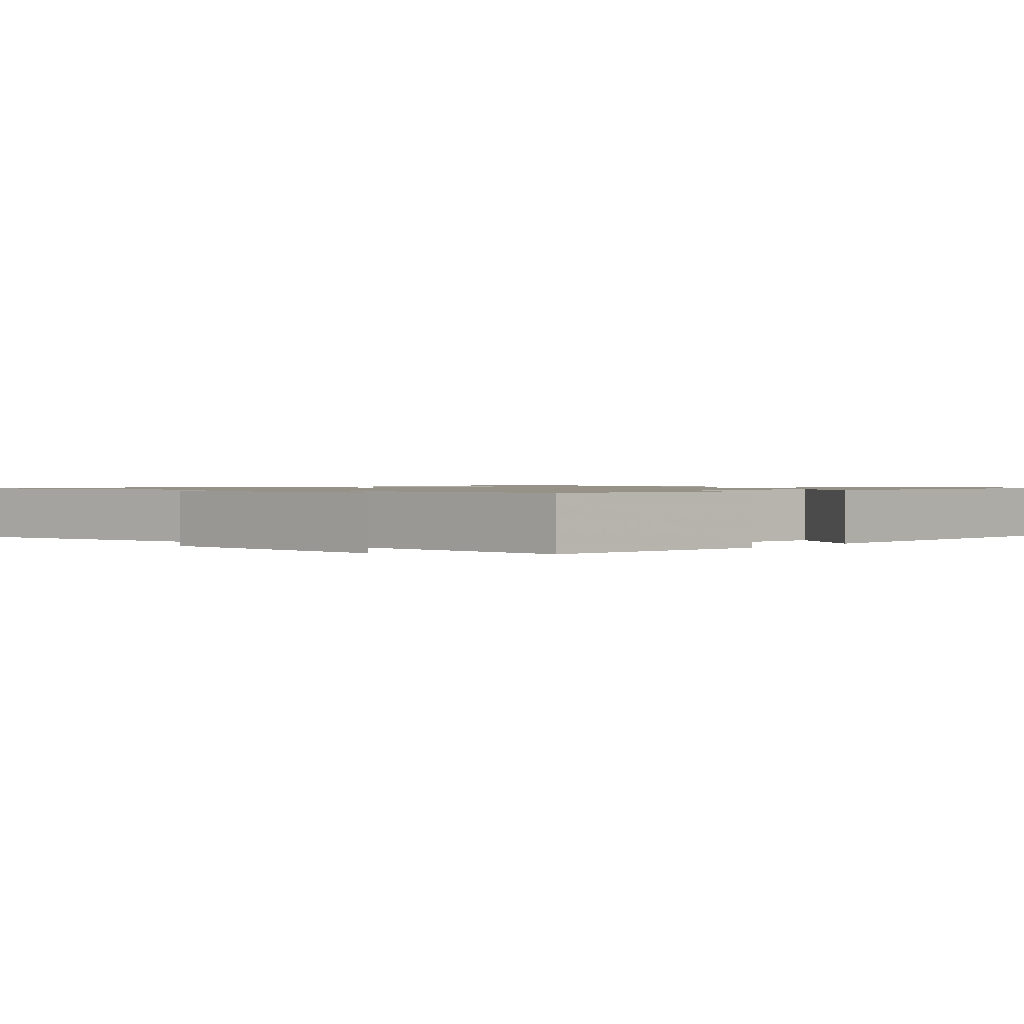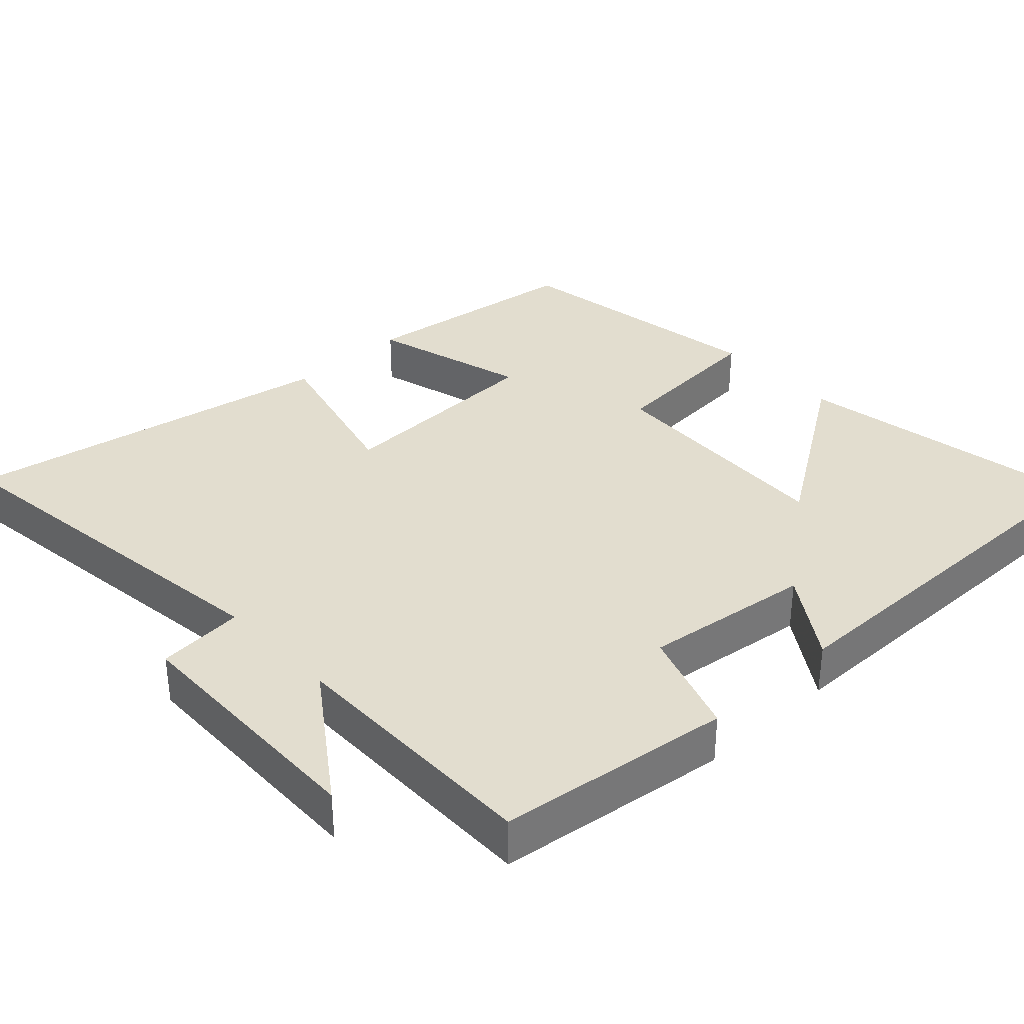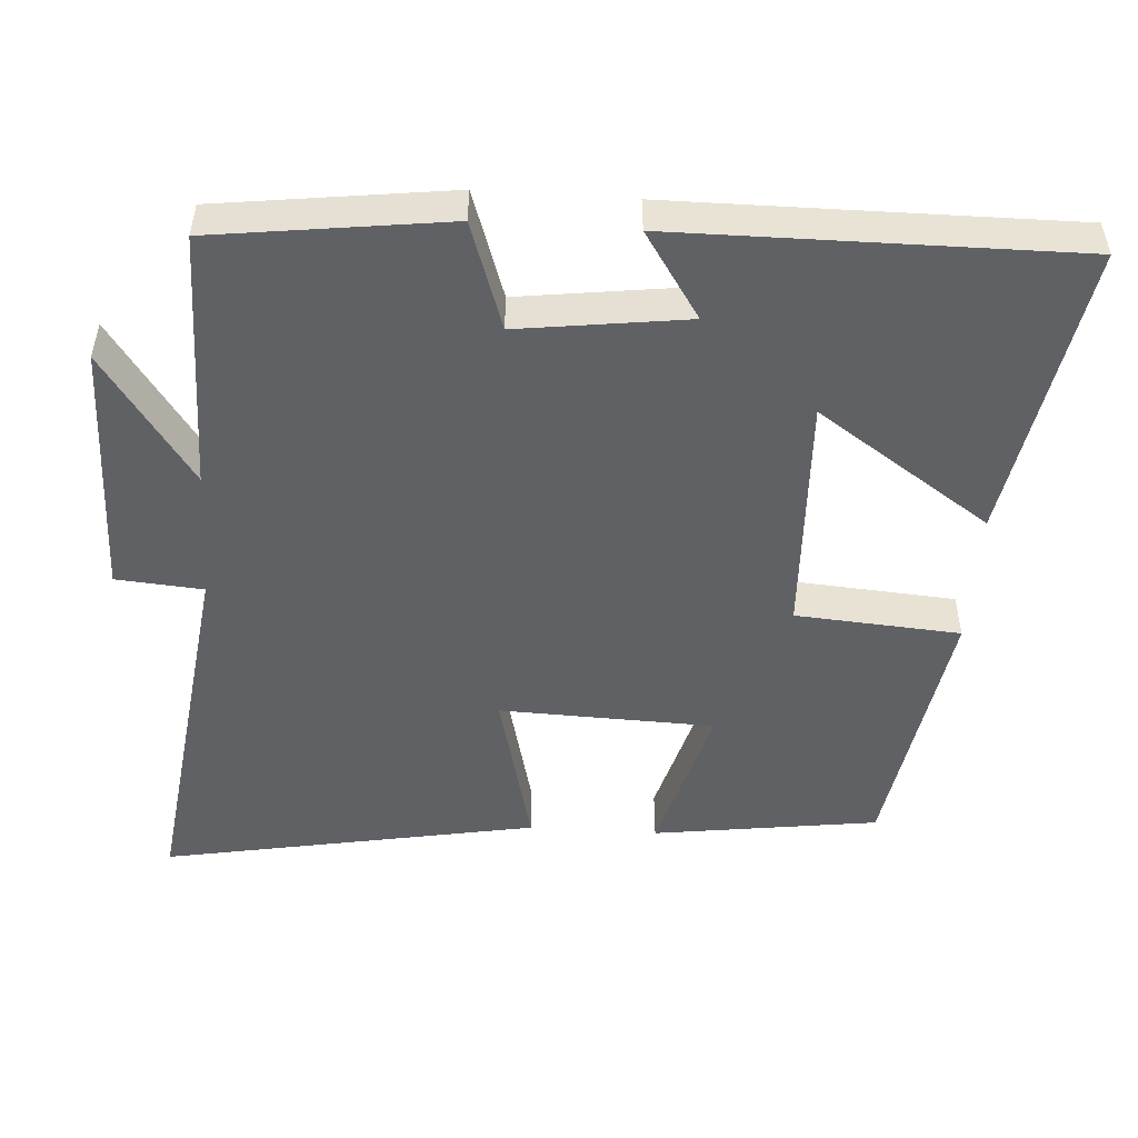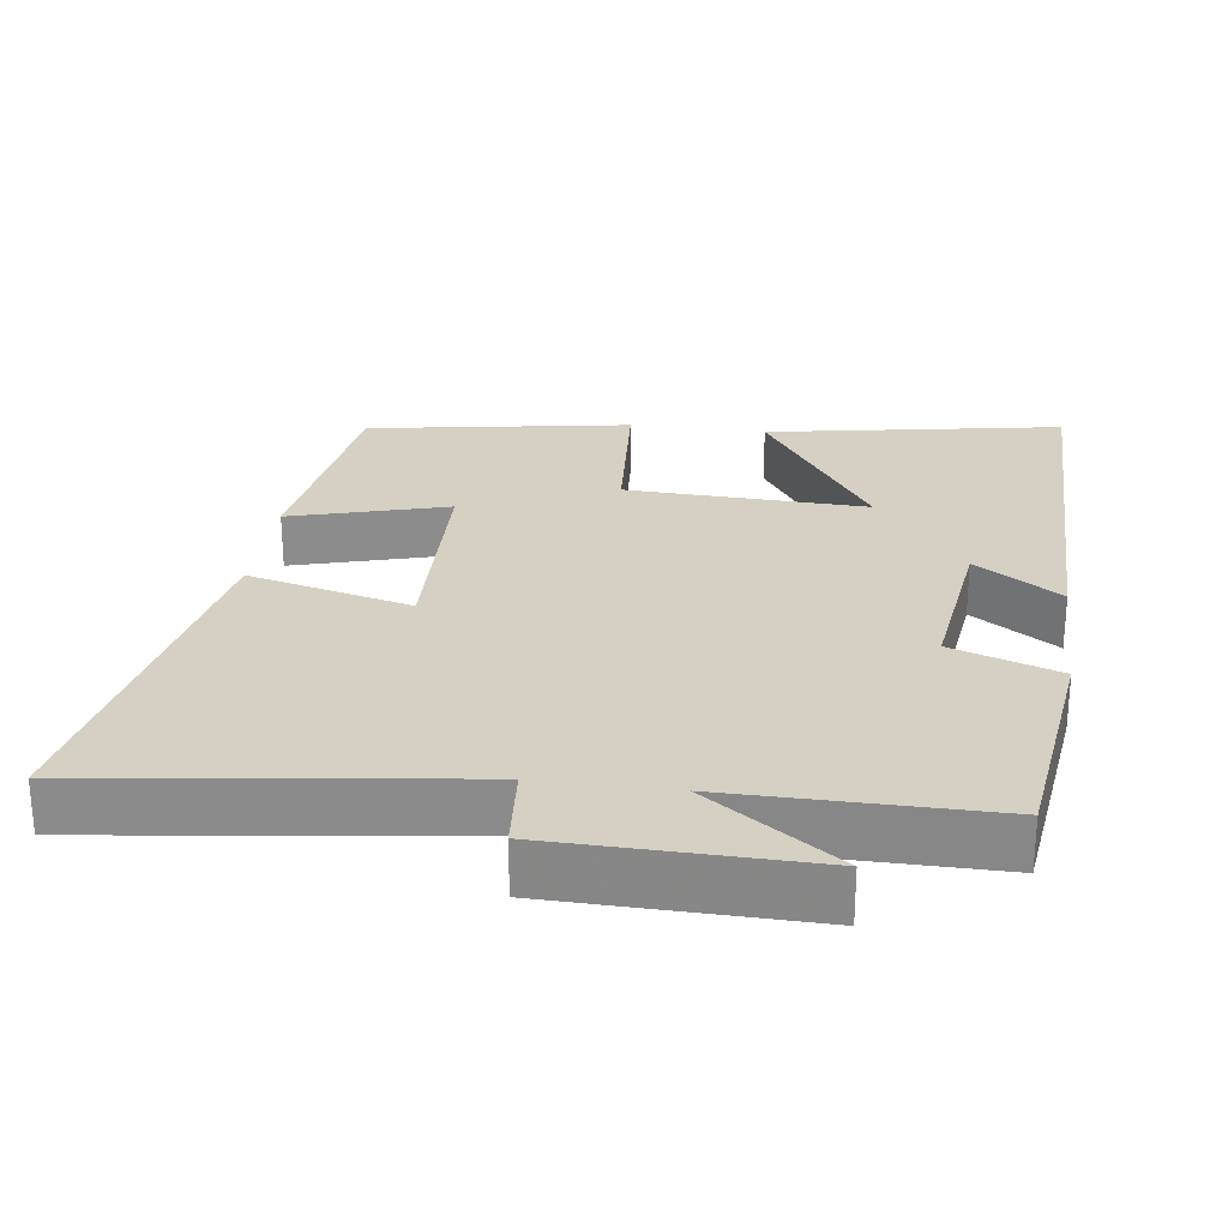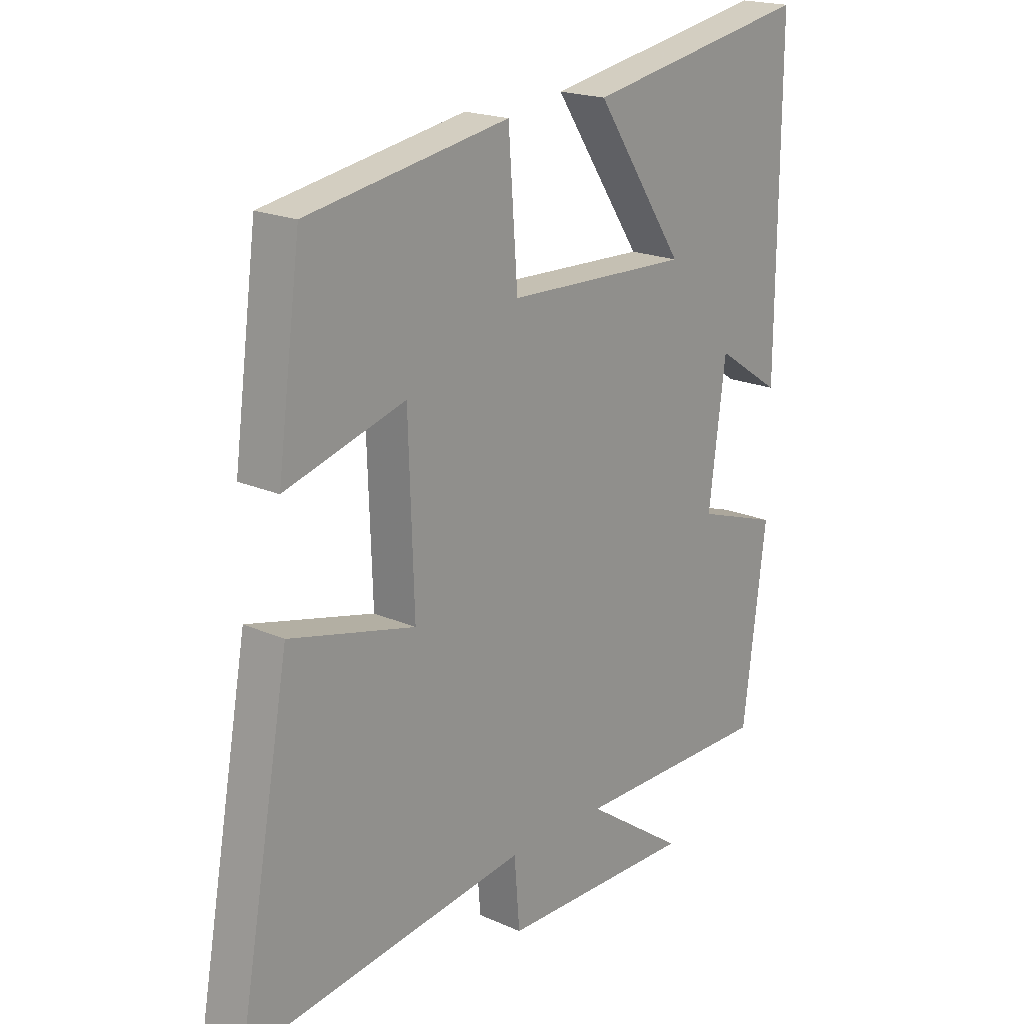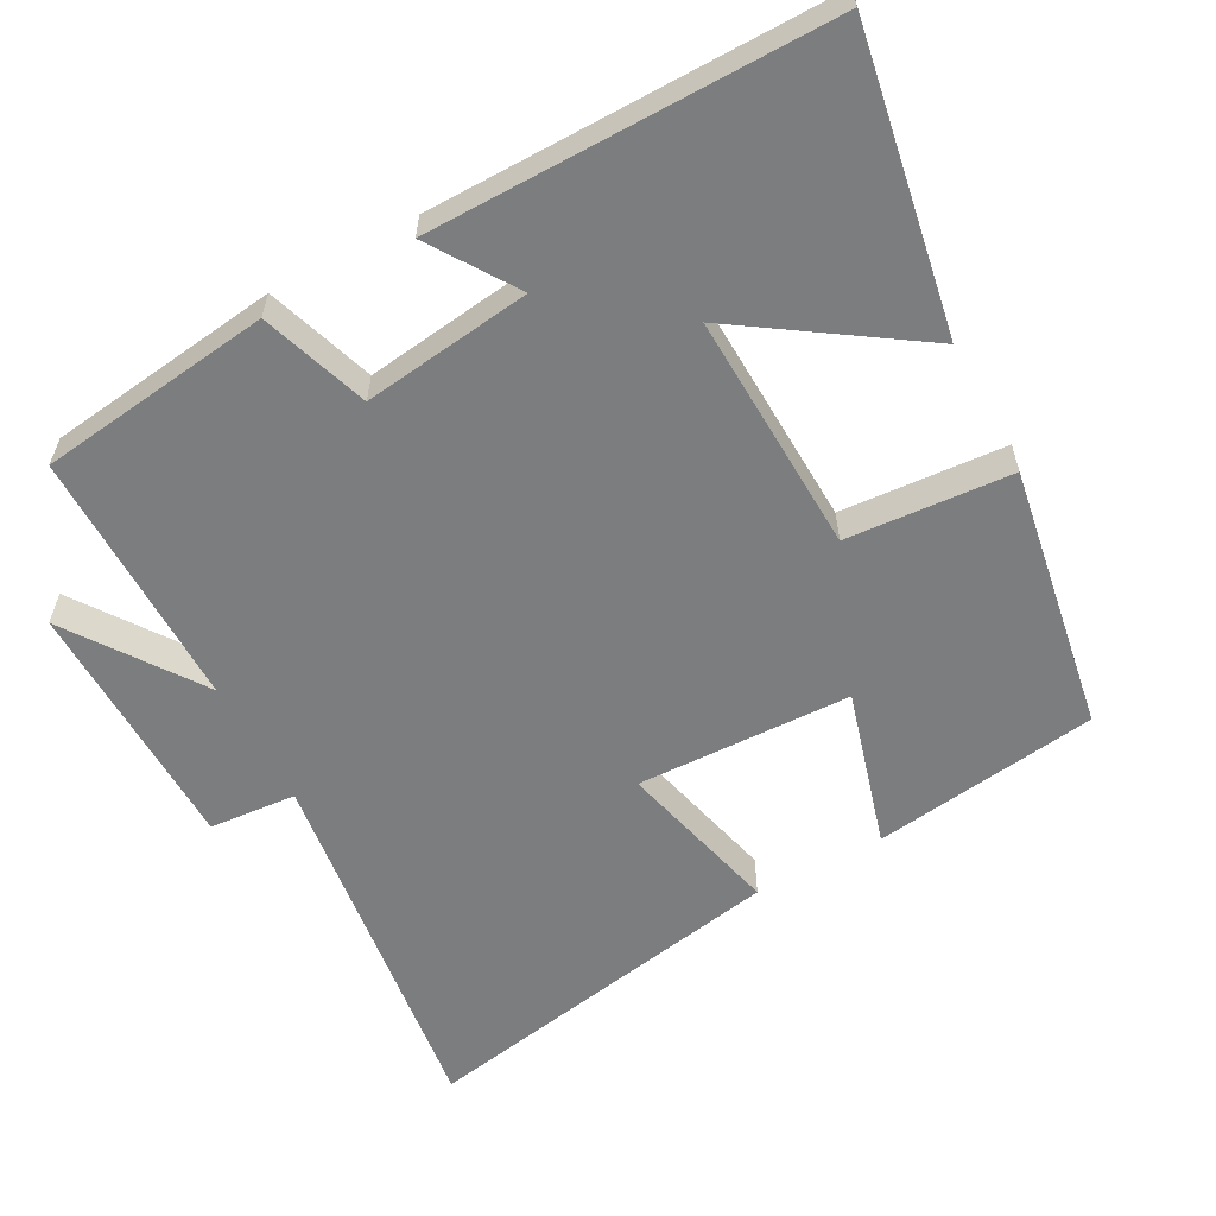
<metadata>
{"format":"obj","ext":"obj","renderer":"f3d","projection":"perspective","resolution":1024,"background":"white","views":[{"elev":1.1,"azim":-137.4,"up":"+Y"},{"elev":35.0,"azim":-132.9,"up":"+Y"},{"elev":-50.1,"azim":-93.7,"up":"+Y"},{"elev":26.2,"azim":-172.2,"up":"+Y"},{"elev":19.5,"azim":129.8,"up":"+Z"},{"elev":-59.0,"azim":-61.5,"up":"+Y"}]}
</metadata>
<code>
v 0.594 0.07 -0.568
v 0.082 0.07 -0.5
v 0.072 0.07 -0.62
v -0.28 0.07 -0.626
v -0.1 0.07 -0.5
v -0.459 0.07 -0.501
v -0.5 0.07 -0.179
v -0.352 0.07 -0.129
v -0.382 0.07 0.103
v -0.5 0.07 0.025
v -0.503 0.07 0.574
v -0.094 0.07 0.5
v -0.255 0.07 0.261
v 0.077 0.07 0.273
v 0.094 0.07 0.5
v 0.458 0.07 0.438
v 0.5 0.07 0.127
v 0.284 0.07 0.189
v 0.274 0.07 -0.107
v 0.5 0.07 -0.051
v 0.594 0 -0.568
v 0.082 0 -0.5
v 0.072 0 -0.62
v -0.28 0 -0.626
v -0.1 0 -0.5
v -0.459 0 -0.501
v -0.5 0 -0.179
v -0.352 0 -0.129
v -0.382 0 0.103
v -0.5 0 0.025
v -0.503 0 0.574
v -0.094 0 0.5
v -0.255 0 0.261
v 0.077 0 0.273
v 0.094 0 0.5
v 0.458 0 0.438
v 0.5 0 0.127
v 0.284 0 0.189
v 0.274 0 -0.107
v 0.5 0 -0.051
f 19 20 1 2
f 18 19 2
f 16 17 18
f 15 16 18
f 14 15 18
f 13 14 18 2
f 11 12 13
f 10 11 13
f 9 10 13
f 13 2 3
f 9 13 3
f 8 9 3
f 5 6 7 8
f 5 8 3
f 3 4 5
f 22 21 40 39
f 22 39 38
f 38 37 36
f 38 36 35
f 38 35 34
f 22 38 34 33
f 33 32 31
f 33 31 30
f 33 30 29
f 23 22 33
f 23 33 29
f 23 29 28
f 28 27 26 25
f 23 28 25
f 25 24 23
f 1 21 22 2
f 2 22 23 3
f 3 23 24 4
f 4 24 25 5
f 5 25 26 6
f 6 26 27 7
f 7 27 28 8
f 8 28 29 9
f 9 29 30 10
f 10 30 31 11
f 11 31 32 12
f 12 32 33 13
f 13 33 34 14
f 14 34 35 15
f 15 35 36 16
f 16 36 37 17
f 17 37 38 18
f 18 38 39 19
f 19 39 40 20
f 20 40 21 1

</code>
